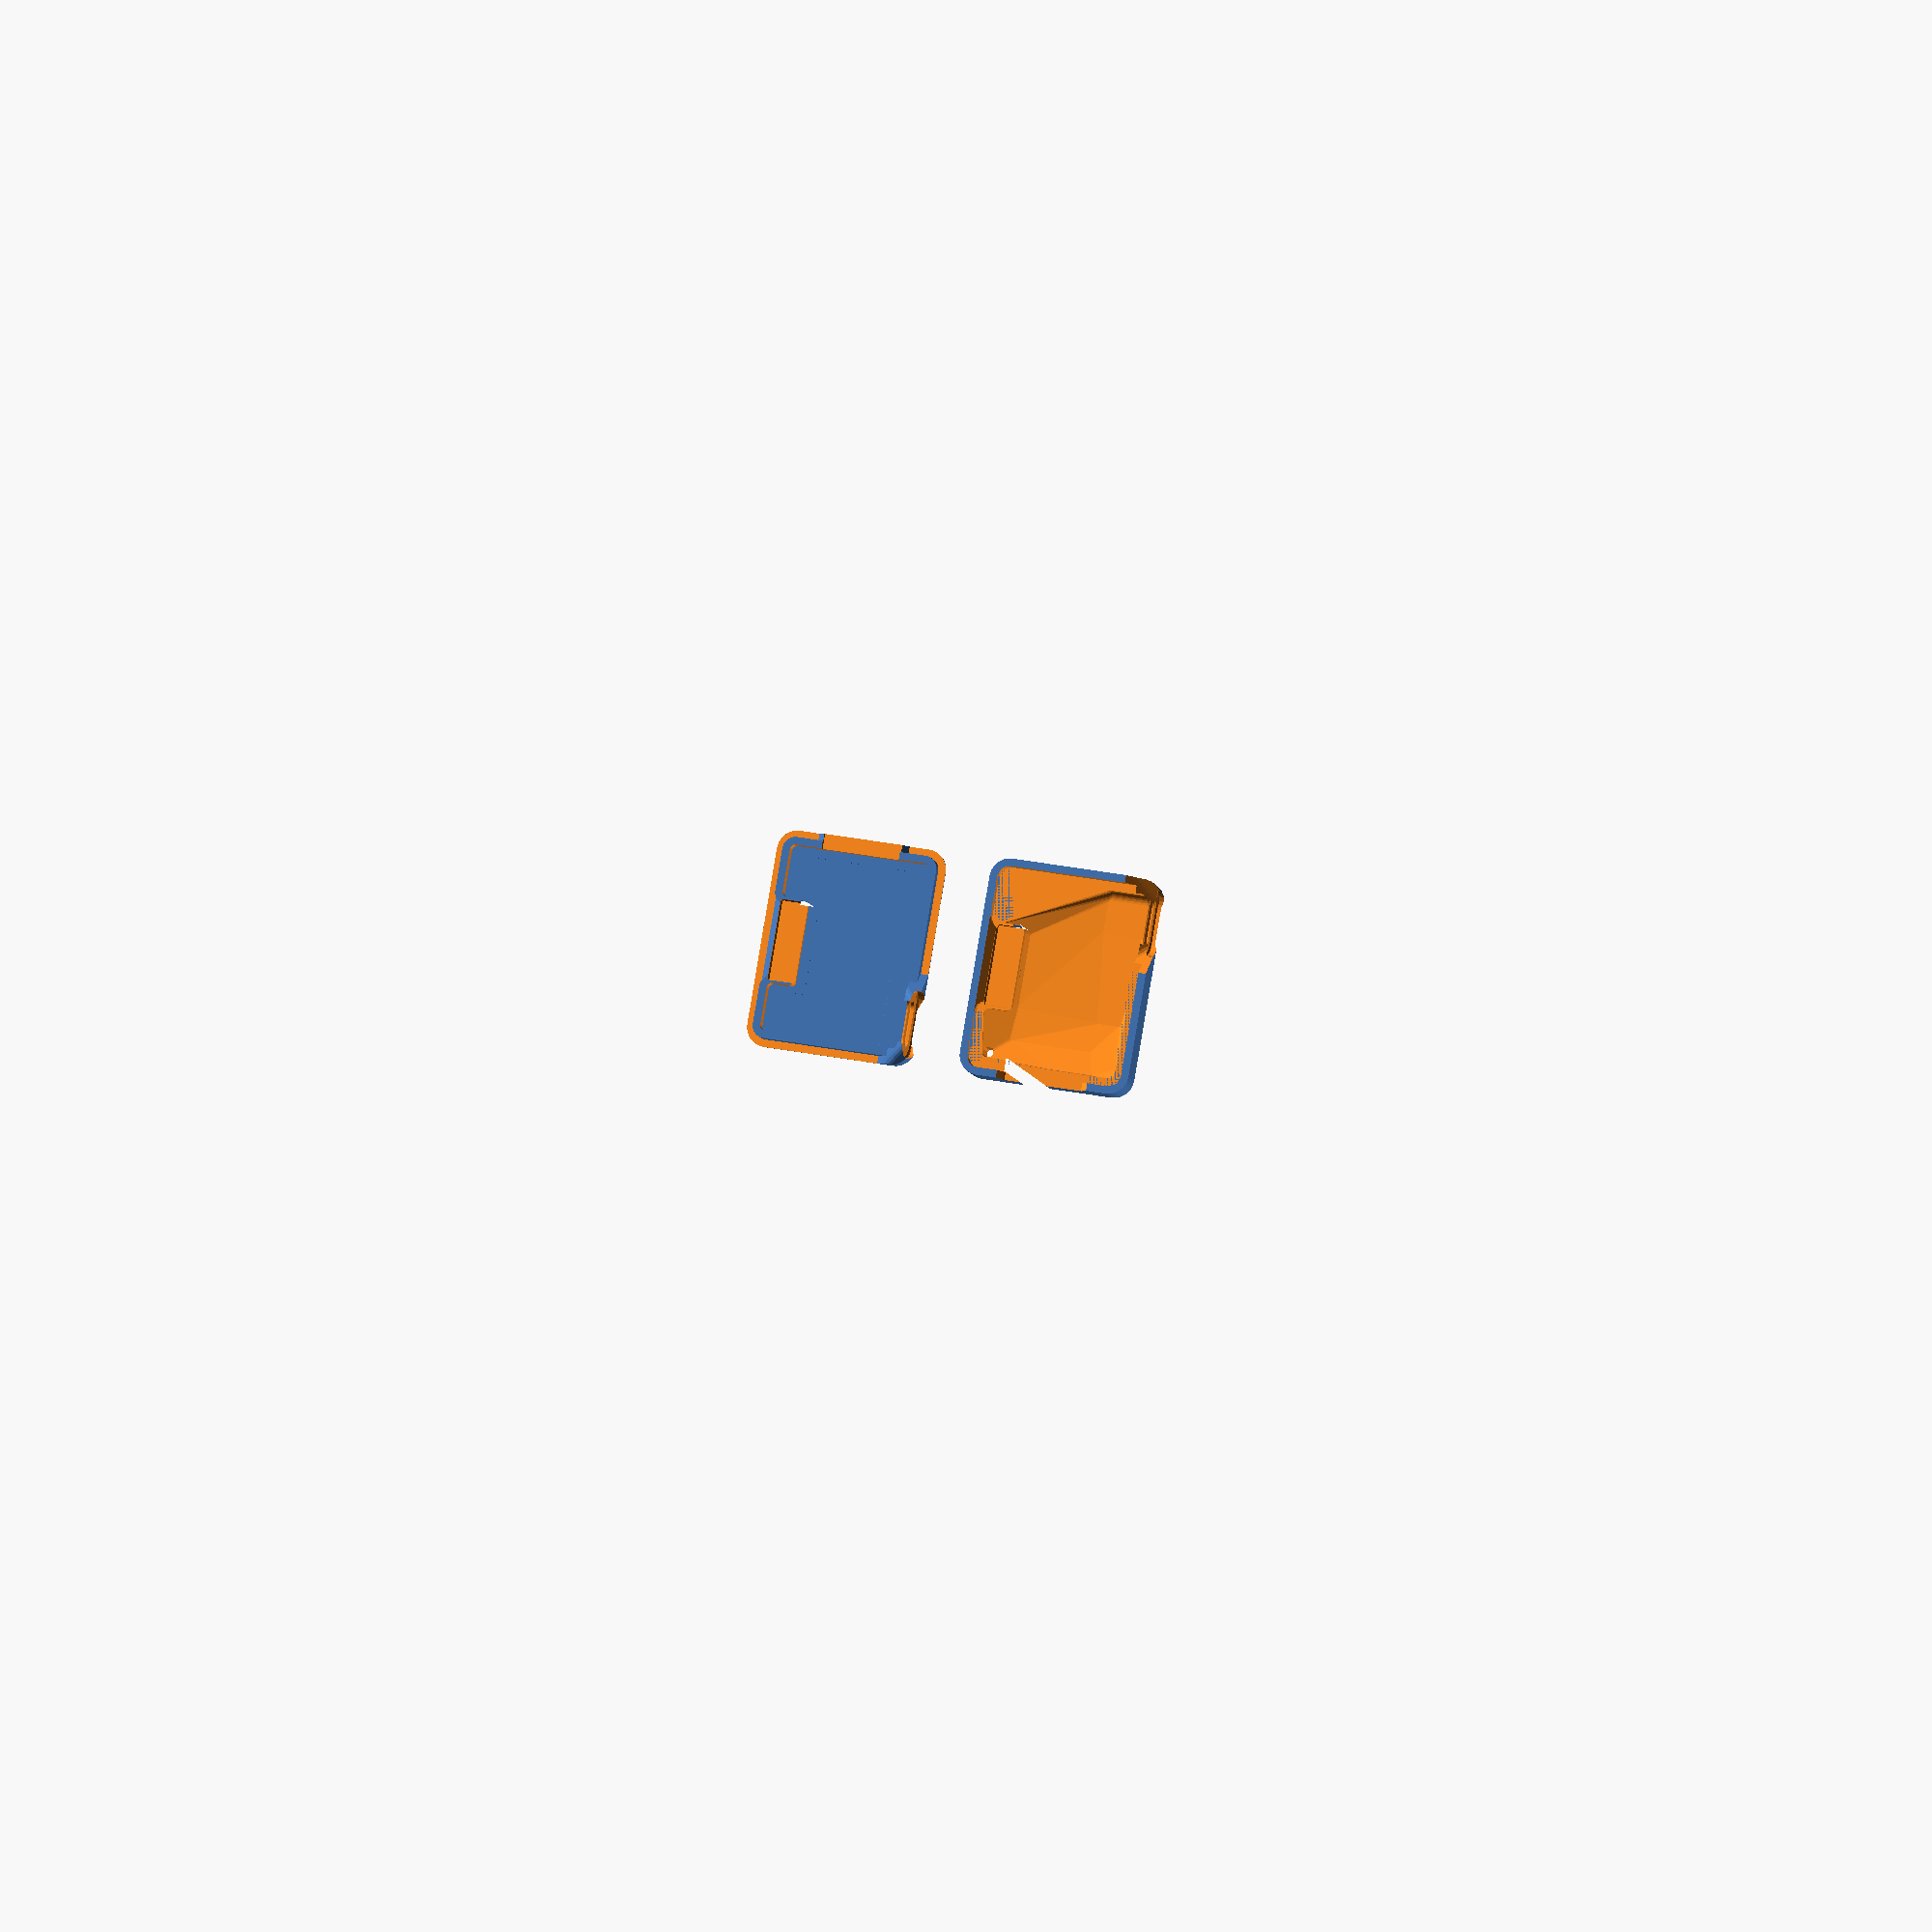
<openscad>
// Generated case design for EPDBat/EPDBat.kicad_pcb
// By https://github.com/revk/PCBCase
// Generated 2023-12-21 17:23:44
// title:	Waveshare EPD adapter
// rev:	1
// company:	Adrian Kennard, Andrews & Arnold Ltd
//

// Globals
margin=0.500000;
lip=2.000000;
casebase=1.000000;
casetop=6.000000;
casewall=3.000000;
fit=0.000000;
edge=1.000000;
pcbthickness=1.200000;
nohull=false;
hullcap=1.000000;
hulledge=1.000000;
useredge=true;

module outline(h=pcbthickness,r=0){linear_extrude(height=h)offset(r=r)polygon(points=[[1.000000,26.500001],[4.200001,26.500001],[4.458820,26.465926],[4.700001,26.366026],[4.907108,26.207107],[5.066027,26.000001],[5.165928,25.758820],[5.200001,25.500001],[5.200002,10.500000],[5.165926,10.241181],[5.066025,10.000001],[4.907107,9.792894],[4.700001,9.633975],[4.458821,9.534074],[4.200002,9.500000],[1.000001,9.500001],[0.617318,9.423881],[0.292895,9.207108],[0.076122,8.882684],[0.000001,8.500001],[0.000000,1.000000],[0.076121,0.617317],[0.292894,0.292895],[0.617317,0.076122],[1.000000,0.000000],[27.000001,0.000001],[27.382684,0.076121],[27.707107,0.292894],[27.923880,0.617318],[28.000001,1.000001],[28.000001,36.000001],[27.923881,36.382684],[27.707108,36.707107],[27.382684,36.923880],[27.000001,37.000001],[1.000002,37.000000],[0.617319,36.923880],[0.292896,36.707107],[0.076123,36.382683],[0.000002,36.000000],[0.000000,27.500001],[0.076121,27.117318],[0.292894,26.792896],[0.617317,26.576123]],paths=[[0,1,2,3,4,5,6,7,8,9,10,11,12,13,14,15,16,17,18,19,20,21,22,23,24,25,26,27,28,29,30,31,32,33,34,35,36,37,38,39,40,41,42,43]]);}

module pcb(h=pcbthickness,r=0){linear_extrude(height=h)offset(r=r)polygon(points=[[1.000000,26.500001],[4.200001,26.500001],[4.458820,26.465926],[4.700001,26.366026],[4.907108,26.207107],[5.066027,26.000001],[5.165928,25.758820],[5.200001,25.500001],[5.200002,10.500000],[5.165926,10.241181],[5.066025,10.000001],[4.907107,9.792894],[4.700001,9.633975],[4.458821,9.534074],[4.200002,9.500000],[1.000001,9.500001],[0.617318,9.423881],[0.292895,9.207108],[0.076122,8.882684],[0.000001,8.500001],[0.000000,1.000000],[0.076121,0.617317],[0.292894,0.292895],[0.617317,0.076122],[1.000000,0.000000],[27.000001,0.000001],[27.382684,0.076121],[27.707107,0.292894],[27.923880,0.617318],[28.000001,1.000001],[28.000001,36.000001],[27.923881,36.382684],[27.707108,36.707107],[27.382684,36.923880],[27.000001,37.000001],[1.000002,37.000000],[0.617319,36.923880],[0.292896,36.707107],[0.076123,36.382683],[0.000002,36.000000],[0.000000,27.500001],[0.076121,27.117318],[0.292894,26.792896],[0.617317,26.576123]],paths=[[0,1,2,3,4,5,6,7,8,9,10,11,12,13,14,15,16,17,18,19,20,21,22,23,24,25,26,27,28,29,30,31,32,33,34,35,36,37,38,39,40,41,42,43]]);}
spacing=44.000001;
pcbwidth=28.000001;
pcblength=37.000001;
// Parts to go on PCB (top)
module parts_top(part=false,hole=false,block=false){
translate([20.000001,35.600001,1.200000])rotate([0,0,90.000000])m0(part,hole,block); // RevK:C_0402 C_0402_1005Metric (back)
translate([19.150001,35.600001,1.200000])rotate([0,0,90.000000])m0(part,hole,block); // RevK:C_0402 C_0402_1005Metric (back)
translate([12.400001,9.400001,1.200000])rotate([0,0,-90.000000])m0(part,hole,block); // RevK:C_0402 C_0402_1005Metric (back)
translate([17.450001,35.600001,1.200000])rotate([0,0,90.000000])m0(part,hole,block); // RevK:C_0402 C_0402_1005Metric (back)
translate([15.750001,35.600001,1.200000])rotate([0,0,90.000000])m0(part,hole,block); // RevK:C_0402 C_0402_1005Metric (back)
translate([23.600001,11.500001,1.200000])rotate([0,0,-90.000000])m1(part,hole,block); // Q2 (back)
translate([13.000001,18.000001,1.200000])rotate([0,0,90.000000])m2(part,hole,block); // U4 (back)
translate([14.200001,9.800001,1.200000])m3(part,hole,block); // RevK:C_0603 C_0603_1608Metric (back)
translate([21.400001,14.400001,1.200000])rotate([0,0,90.000000])m4(part,hole,block); // RevK:R_0402 R_0402_1005Metric (back)
translate([26.100001,12.900001,1.200000])m4(part,hole,block); // RevK:R_0402 R_0402_1005Metric (back)
translate([25.700001,33.800001,1.200000])rotate([0,0,90.000000])m1(part,hole,block); // Q2 (back)
translate([16.600001,35.600001,1.200000])rotate([0,0,90.000000])m0(part,hole,block); // RevK:C_0402 C_0402_1005Metric (back)
translate([1.100001,27.800001,1.200000])rotate([0,0,-90.000000])m4(part,hole,block); // RevK:R_0402 R_0402_1005Metric (back)
translate([22.200001,26.800001,1.200000])m0(part,hole,block); // RevK:C_0402 C_0402_1005Metric (back)
translate([14.850001,35.600001,1.200000])rotate([0,0,90.000000])m0(part,hole,block); // RevK:C_0402 C_0402_1005Metric (back)
translate([22.700001,35.300001,1.200000])rotate([0,0,90.000000])m3(part,hole,block); // RevK:C_0603 C_0603_1608Metric (back)
translate([21.400001,12.600001,1.200000])rotate([0,0,90.000000])m4(part,hole,block); // RevK:R_0402 R_0402_1005Metric (back)
// Missing model C19.1 C_0805_2012Metric
translate([24.700001,35.700001,1.200000])rotate([0,0,-90.000000])m4(part,hole,block); // RevK:R_0402 R_0402_1005Metric (back)
translate([26.500001,10.500001,1.200000])rotate([0,0,180.000000])m4(part,hole,block); // RevK:R_0402 R_0402_1005Metric (back)
translate([24.550001,14.500001,1.200000])m5(part,hole,block); // D5 (back)
translate([25.400001,26.800001,1.200000])rotate([0,0,180.000000])m5(part,hole,block); // D5 (back)
translate([26.500001,11.400001,1.200000])rotate([0,0,180.000000])m4(part,hole,block); // RevK:R_0402 R_0402_1005Metric (back)
translate([4.800001,29.025001,1.200000])rotate([0,0,-90.000000])m0(part,hole,block); // RevK:C_0402 C_0402_1005Metric (back)
// Missing model J10.1 JST_PH_S2B-PH-SM4-TB_1x02-1MP_P2.00mm_Horizontal
translate([26.800001,35.700001,1.200000])rotate([0,0,90.000000])m4(part,hole,block); // RevK:R_0402 R_0402_1005Metric (back)
translate([18.300001,35.600001,1.200000])rotate([0,0,90.000000])m0(part,hole,block); // RevK:C_0402 C_0402_1005Metric (back)
// Missing model U1.1 SOT-23-5
translate([14.000001,28.300001,1.200000])rotate([0,0,180.000000])m6(part,hole,block); // J1 (back)
translate([25.400001,30.800001,1.200000])rotate([0,0,180.000000])m5(part,hole,block); // D5 (back)
translate([25.600001,20.100001,1.200000])rotate([0,0,-90.000000])m4(part,hole,block); // RevK:R_0402 R_0402_1005Metric (back)
translate([23.800001,35.700001,1.200000])rotate([0,0,-90.000000])m4(part,hole,block); // RevK:R_0402 R_0402_1005Metric (back)
translate([21.500001,23.100001,1.200000])rotate([0,0,90.000000])m0(part,hole,block); // RevK:C_0402 C_0402_1005Metric (back)
// Missing model Q3.1 SOT-323_SC-70
translate([18.200001,3.100001,1.200000])m4(part,hole,block); // RevK:R_0402 R_0402_1005Metric (back)
translate([2.000001,35.000001,1.200000])rotate([0,0,90.000000])m7(part,hole,block); // D4 (back)
translate([23.600001,5.200001,1.200000])rotate([0,0,90.000000])translate([0.000000,-1.050000,0.000000])rotate([90.000000,-0.000000,-0.000000])m8(part,hole,block); // RevK:USB-C-Socket-H CSP-USC16-TR (back)
translate([24.400001,23.700001,1.200000])rotate([0,0,180.000000])rotate([-0.000000,-0.000000,-90.000000])m9(part,hole,block); // RevK:L_4x4 TYA4020 (back)
translate([25.400001,28.800001,1.200000])rotate([0,0,180.000000])m5(part,hole,block); // D5 (back)
// Missing model U2.1 SOT-23-5
translate([3.100001,27.300001,1.200000])m0(part,hole,block); // RevK:C_0402 C_0402_1005Metric (back)
}

parts_top=9;
// Parts to go on PCB (bottom)
module parts_bottom(part=false,hole=false,block=false){
}

parts_bottom=0;
module b(cx,cy,z,w,l,h){translate([cx-w/2,cy-l/2,z])cube([w,l,h]);}
module m0(part=false,hole=false,block=false)
{ // RevK:C_0402 C_0402_1005Metric
// 0402 Capacitor
if(part)
{
	b(0,0,0,1.5,0.65,0.2); // Pad size
	b(0,0,0,1.0,0.5,1); // Chip
}
}

module m1(part=false,hole=false,block=false)
{ // Q2
// SOT-23
if(part)
{
	b(0,0,0,1.4,3.0,1.1); // Body
	b(-0.9375,-0.95,0,1.475,0.6,0.5); // Pad
	b(-0.9375,0.95,0,1.475,0.6,0.5); // Pad
	b(0.9375,0,0,1.475,0.6,0.5); // Pad
}
}

module m2(part=false,hole=false,block=false)
{ // U4
// ESP32-S3-MINI-1
translate([-15.4/2,-15.45/2,0])
{
	if(part)
	{
		cube([15.4,20.5,0.8]);
		translate([0.7,0.5,0])cube([14,13.55,2.4]);
	}
	if(hole)
	{
		cube([15.4,20.5,0.8]);
	}
}
}

module m3(part=false,hole=false,block=false)
{ // RevK:C_0603 C_0603_1608Metric
// 0603 Capacitor
if(part)
{
	b(0,0,0,1.6,0.95,0.2); // Pad size
	b(0,0,0,1.6,0.8,1); // Chip
}
}

module m4(part=false,hole=false,block=false)
{ // RevK:R_0402 R_0402_1005Metric
// 0402 Resistor
if(part)
{
	b(0,0,0,1.5,0.65,0.2); // Pad size
	b(0,0,0,1.0,0.5,0.5); // Chip
}
}

module m5(part=false,hole=false,block=false)
{ // D5
// SOD-123 Diode
if(part)
{
	b(0,0,0,2.85,1.8,1.35); // part
	b(0,0,0,4.2,1.2,0.7); // pads
}
}

module m6(part=false,hole=false,block=false)
{ // J1
// FPC 24 pin connector
{
	if(part)
	{
		b(0,0,0,11.8,3.9,0.5); // Pins
		b(0,-0.6,0,15.8,5.2,2.1); // Connector
	}
	if(hole)
	{
		b(0,0,0.5,15,25,0.1); // Ribbon
	}
}
}

module m7(part=false,hole=false,block=false)
{ // D4
// 1x1mm LED
if(part)
{
	b(0,0,0,1,1,.8);
}
if(hole)
{
	b(0,0,.8,1,1,100);
}
}

module m8(part=false,hole=false,block=false)
{ // RevK:USB-C-Socket-H CSP-USC16-TR
// USB connector
rotate([-90,0,0])translate([-4.47,-3.84,0])
{
	if(part)
	{
		translate([1.63,0,1.63])
		rotate([-90,0,0])
		hull()
		{
			cylinder(d=3.26,h=7.75,$fn=24);
			translate([5.68,0,0])
			cylinder(d=3.26,h=7.75,$fn=24);
		}
		translate([0,6.65,0])cube([8.94,1.1,1.63]);
		translate([0,2.2,0])cube([8.94,1.6,1.63]);
	}
	if(hole)
	{
		// Plug
		translate([1.63,-20,1.63])
		rotate([-90,0,0])
		hull()
		{
			cylinder(d=2.5,h=21,$fn=24);
			translate([5.68,0,0])
			cylinder(d=2.5,h=21,$fn=24);
		}
		translate([1.63,-22.5,1.63])
		rotate([-90,0,0])
		hull()
		{
			cylinder(d=7,h=21,$fn=24);
			translate([5.68,0,0])
			cylinder(d=7,h=21,$fn=24);
		}
	}
}

}

module m9(part=false,hole=false,block=false)
{ // RevK:L_4x4 TYA4020
// 4x4 Inductor
if(part)
{
	b(0,0,0,4,4,3);
}
}

// Generate PCB casework

height=casebase+pcbthickness+casetop;
$fn=48;

module pyramid()
{ // A pyramid
 polyhedron(points=[[0,0,0],[-height,-height,height],[-height,height,height],[height,height,height],[height,-height,height]],faces=[[0,1,2],[0,2,3],[0,3,4],[0,4,1],[4,3,2,1]]);
}


module pcb_hulled(h=pcbthickness,r=0)
{ // PCB shape for case
	if(useredge)outline(h,r);
	else hull()outline(h,r);
}

module solid_case(d=0)
{ // The case wall
	hull()
        {
                translate([0,0,-casebase])pcb_hulled(height,casewall-edge);
                translate([0,0,edge-casebase])pcb_hulled(height-edge*2,casewall);
        }
}

module preview()
{
	pcb();
	color("#0f0")parts_top(part=true);
	color("#0f0")parts_bottom(part=true);
	color("#f00")parts_top(hole=true);
	color("#f00")parts_bottom(hole=true);
	color("#00f")parts_top(block=true);
	color("#00f")parts_bottom(block=true);
}

module top_half()
{
	difference()
	{
		translate([-casebase-100,-casewall-100,pcbthickness-lip/2+0.01]) cube([pcbwidth+casewall*2+200,pcblength+casewall*2+200,height]);
		translate([0,0,pcbthickness-lip/2-0.01])pcb_hulled(lip,casewall/2+fit);
	}
}

module bottom_half()
{
	translate([-casebase-100,-casewall-100,pcbthickness+lip/2-height-0.01]) cube([pcbwidth+casewall*2+200,pcblength+casewall*2+200,height]);
	translate([0,0,pcbthickness-lip/2])pcb_hulled(lip,casewall/2-fit);
}

module case_wall()
{
	difference()
	{
		solid_case();
		translate([0,0,-height])pcb_hulled(height*2);
	}
}

module top_side_hole()
{
	intersection()
	{
		parts_top(hole=true);
		case_wall();
	}
}

module bottom_side_hole()
{
	intersection()
	{
		parts_bottom(hole=true);
		case_wall();
	}
}

module parts_space()
{
	minkowski()
	{
		union()
		{
			parts_top(part=true,hole=true);
			parts_bottom(part=true,hole=true);
		}
		sphere(r=margin,$fn=6);
	}
}

module top_cut()
{
	difference()
	{
		top_half();
		if(parts_top)difference()
		{
			minkowski()
			{ // Penetrating side holes
				top_side_hole();
				rotate([180,0,0])
				pyramid();
			}
			minkowski()
			{
				top_side_hole();
				cylinder(d=margin,h=height,$fn=4);
			}
		}
	}
	if(parts_bottom)difference()
	{
		minkowski()
		{ // Penetrating side holes
			bottom_side_hole();
			pyramid();
		}
			minkowski()
			{
				bottom_side_hole();
				translate([0,0,-height])cylinder(d=margin,h=height,$fn=4);
			}
	}
}

module bottom_cut()
{
	difference()
	{
		 translate([-casebase-50,-casewall-50,-height]) cube([pcbwidth+casewall*2+100,pcblength+casewall*2+100,height*2]);
		 top_cut();
	}
}

module top_body()
{
	difference()
	{
		intersection()
		{
			solid_case();
			pcb_hulled(height);
			top_half();
		}
		if(parts_top)minkowski()
		{
			if(nohull)parts_top(part=true);
			else hull()parts_top(part=true);
			translate([0,0,margin-height])cylinder(r=margin,h=height,$fn=8);
		}
		parts_space();
	}
	intersection()
	{
		solid_case();
		parts_top(block=true);
	}
}

module top_edge()
{
	difference()
	{
		intersection()
		{
			case_wall();
			top_cut();
		}
		parts_space();
	}
}

module top()
{
	translate([casewall,casewall+pcblength,pcbthickness+casetop])rotate([180,0,0])
	{
		top_body();
		top_edge();
	}
}

module bottom_body()
{
	difference()
	{
		intersection()
		{
			solid_case();
			translate([0,0,-height])pcb_hulled(height);
			bottom_half();
		}
		if(parts_bottom)minkowski()
		{
			if(nohull)parts_bottom(part=true);
			else hull()parts_bottom(part=true);
			translate([0,0,-margin])cylinder(r=margin,h=height,$fn=8);
		}
		parts_space();
	}
	intersection()
	{
		solid_case();
		parts_bottom(block=true);
	}
}

module bottom_edge()
{
        difference()
        {
                intersection()
                {
                        case_wall();
                        bottom_cut();
                }
		parts_space();
        }
}

module bottom()
{
	translate([casewall,casewall,casebase])
	{
        	bottom_body();
        	bottom_edge();
	}
}
bottom(); translate([spacing,0,0])top();

</openscad>
<views>
elev=7.9 azim=9.7 roll=11.0 proj=o view=wireframe
</views>
